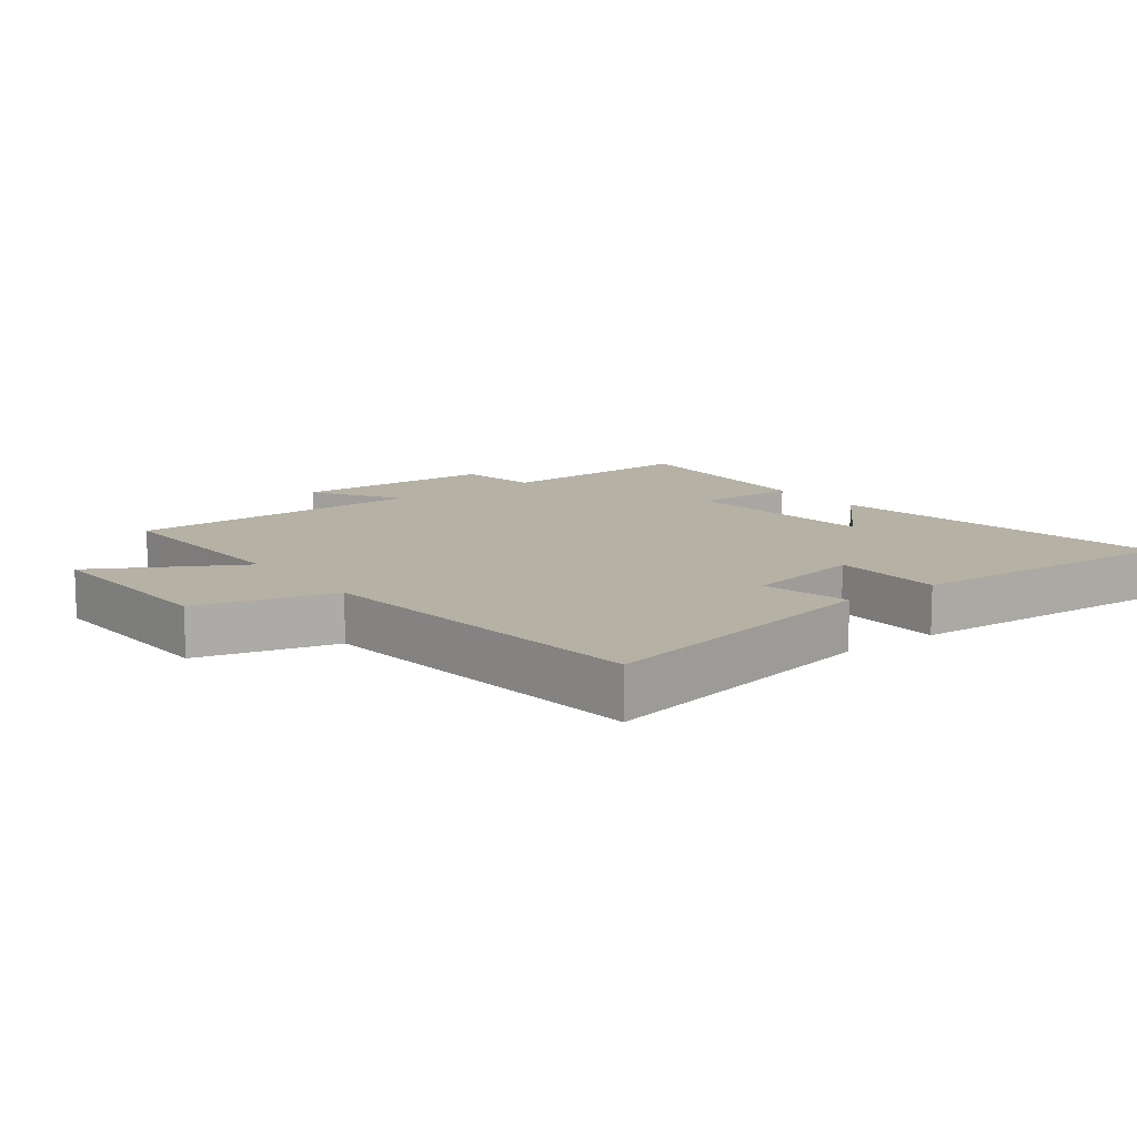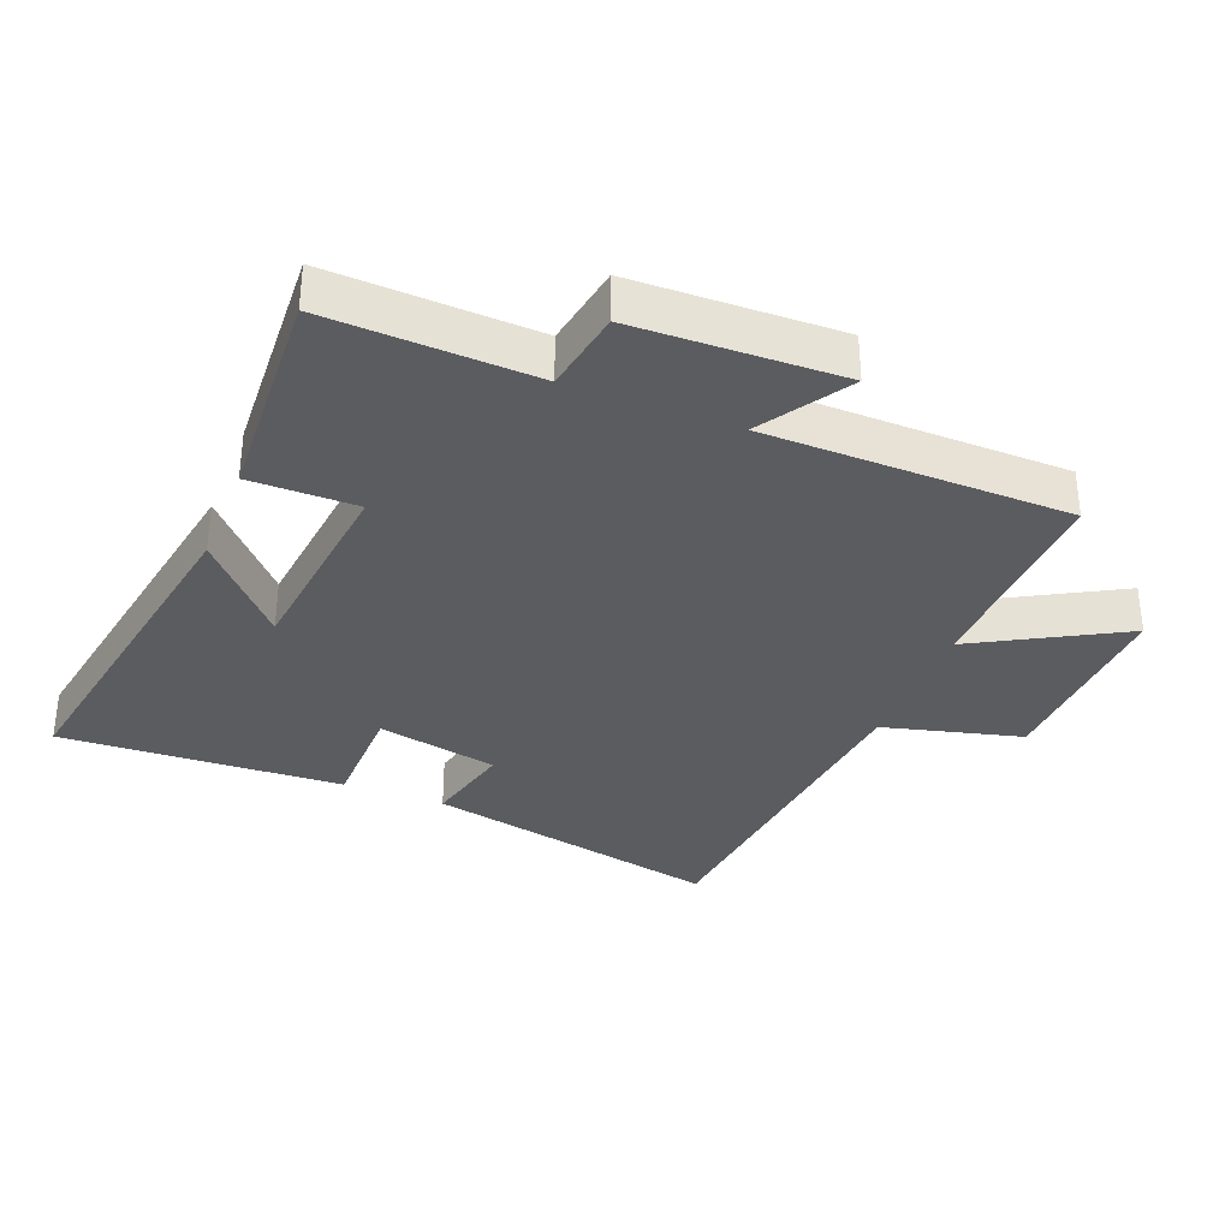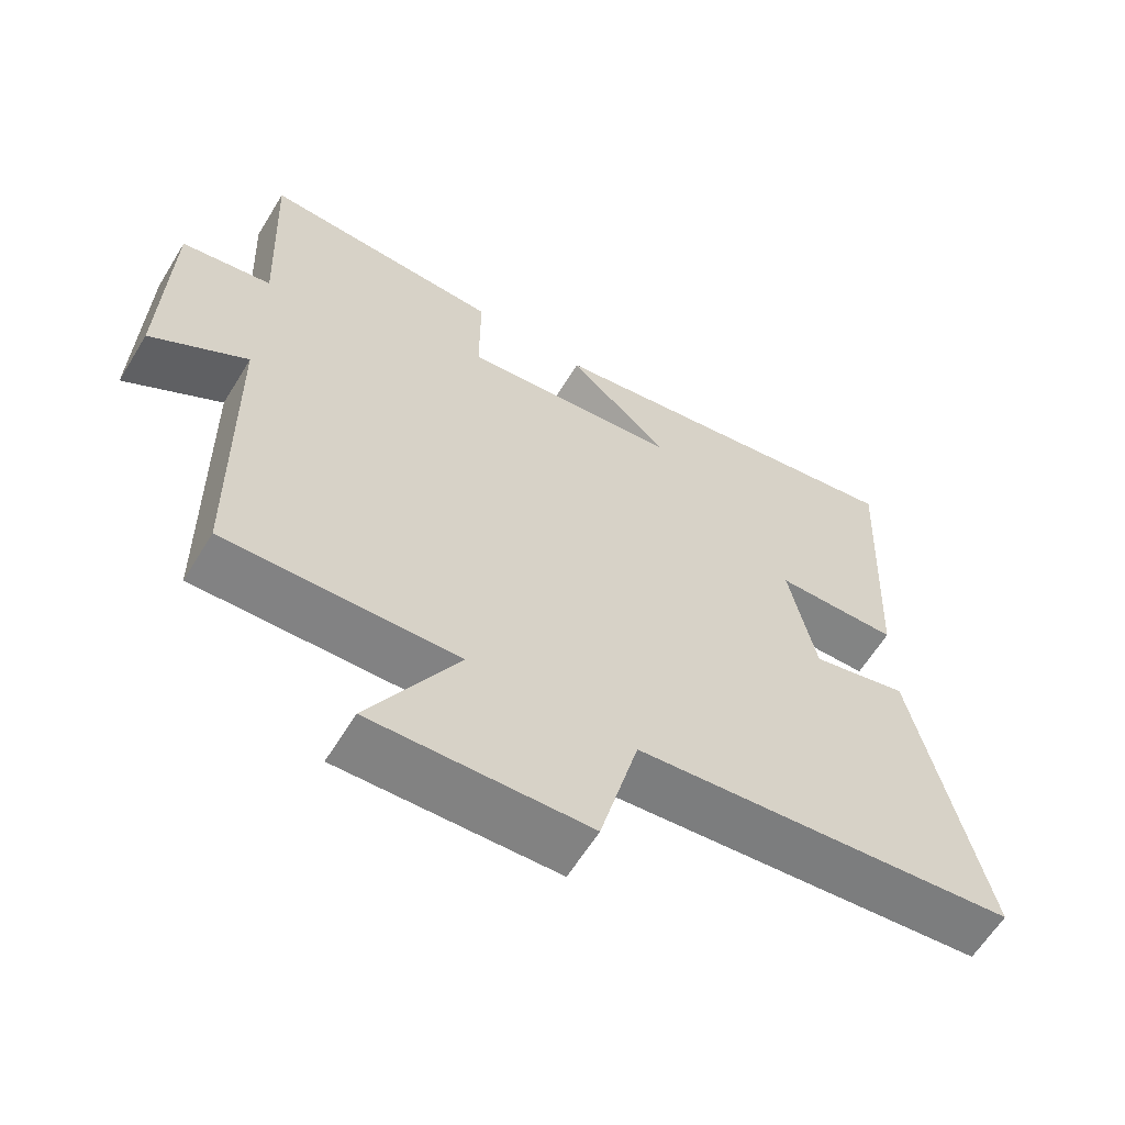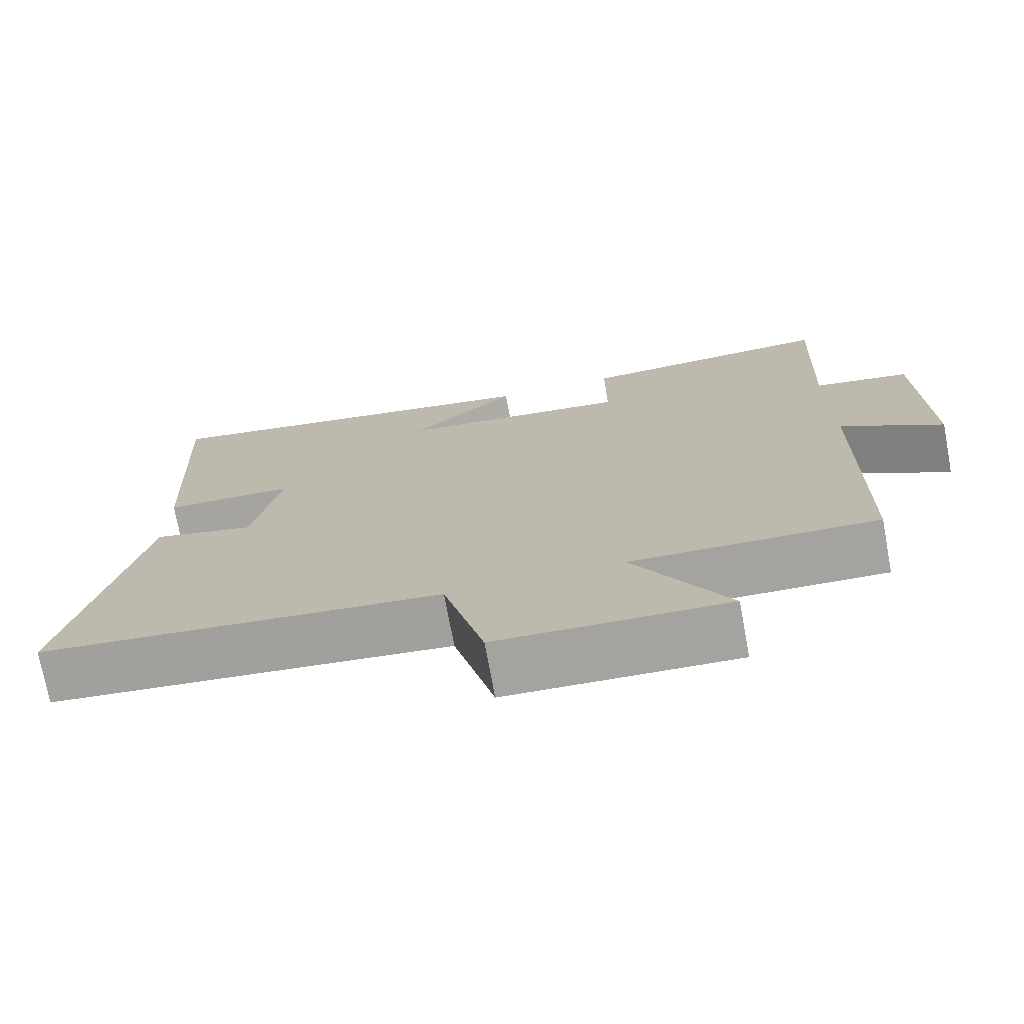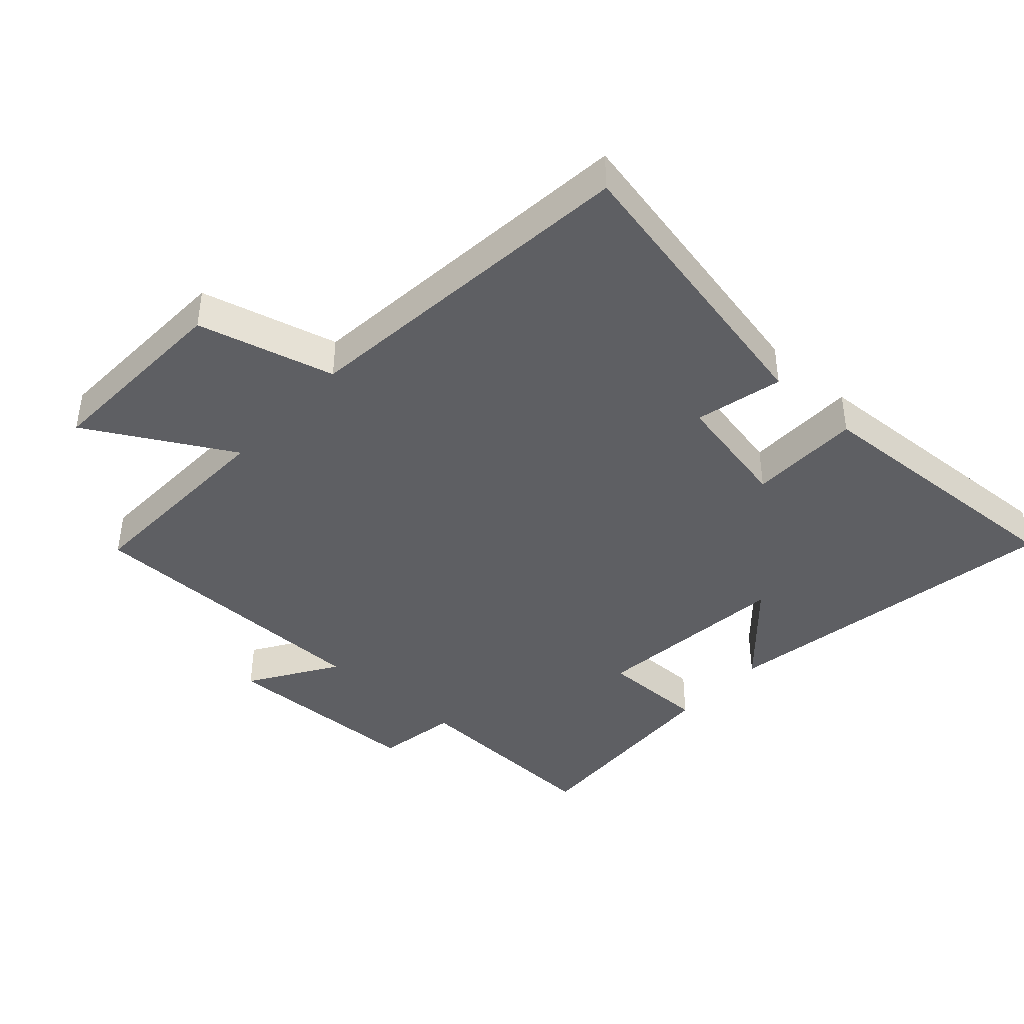
<metadata>
{"format":"obj","ext":"obj","renderer":"f3d","projection":"perspective","resolution":1024,"background":"white","views":[{"elev":11.8,"azim":-126.8,"up":"+Y"},{"elev":-33.9,"azim":68.5,"up":"+Y"},{"elev":-61.7,"azim":148.6,"up":"+Z"},{"elev":-73.7,"azim":10.5,"up":"+Z"},{"elev":-41.7,"azim":-132.0,"up":"+Y"}]}
</metadata>
<code>
v -0.52 0.07 0.593
v 0.015 0.07 0.5
v -0.127 0.07 0.371
v 0.179 0.07 0.337
v 0.179 0.07 0.5
v 0.514 0.07 0.517
v 0.5 0.07 0.202
v 0.626 0.07 0.18
v 0.634 0.07 -0.134
v 0.5 0.07 -0.048
v 0.493 0.07 -0.511
v 0.17 0.07 -0.5
v 0.294 0.07 -0.723
v -0.008 0.07 -0.711
v -0.062 0.07 -0.5
v -0.597 0.07 -0.444
v -0.5 0.07 0.01
v -0.365 0.07 -0.023
v -0.327 0.07 0.161
v -0.5 0.07 0.164
v -0.52 0 0.593
v 0.015 0 0.5
v -0.127 0 0.371
v 0.179 0 0.337
v 0.179 0 0.5
v 0.514 0 0.517
v 0.5 0 0.202
v 0.626 0 0.18
v 0.634 0 -0.134
v 0.5 0 -0.048
v 0.493 0 -0.511
v 0.17 0 -0.5
v 0.294 0 -0.723
v -0.008 0 -0.711
v -0.062 0 -0.5
v -0.597 0 -0.444
v -0.5 0 0.01
v -0.365 0 -0.023
v -0.327 0 0.161
v -0.5 0 0.164
f 19 20 1
f 15 16 17 18
f 15 18 19
f 12 13 14 15
f 12 15 19
f 10 11 12 19
f 7 8 9 10
f 7 10 19
f 4 5 6 7
f 3 4 7 19
f 1 2 3
f 1 3 19
f 21 40 39
f 38 37 36 35
f 39 38 35
f 35 34 33 32
f 39 35 32
f 39 32 31 30
f 30 29 28 27
f 39 30 27
f 27 26 25 24
f 39 27 24 23
f 23 22 21
f 39 23 21
f 1 21 22 2
f 2 22 23 3
f 3 23 24 4
f 4 24 25 5
f 5 25 26 6
f 6 26 27 7
f 7 27 28 8
f 8 28 29 9
f 9 29 30 10
f 10 30 31 11
f 11 31 32 12
f 12 32 33 13
f 13 33 34 14
f 14 34 35 15
f 15 35 36 16
f 16 36 37 17
f 17 37 38 18
f 18 38 39 19
f 19 39 40 20
f 20 40 21 1

</code>
